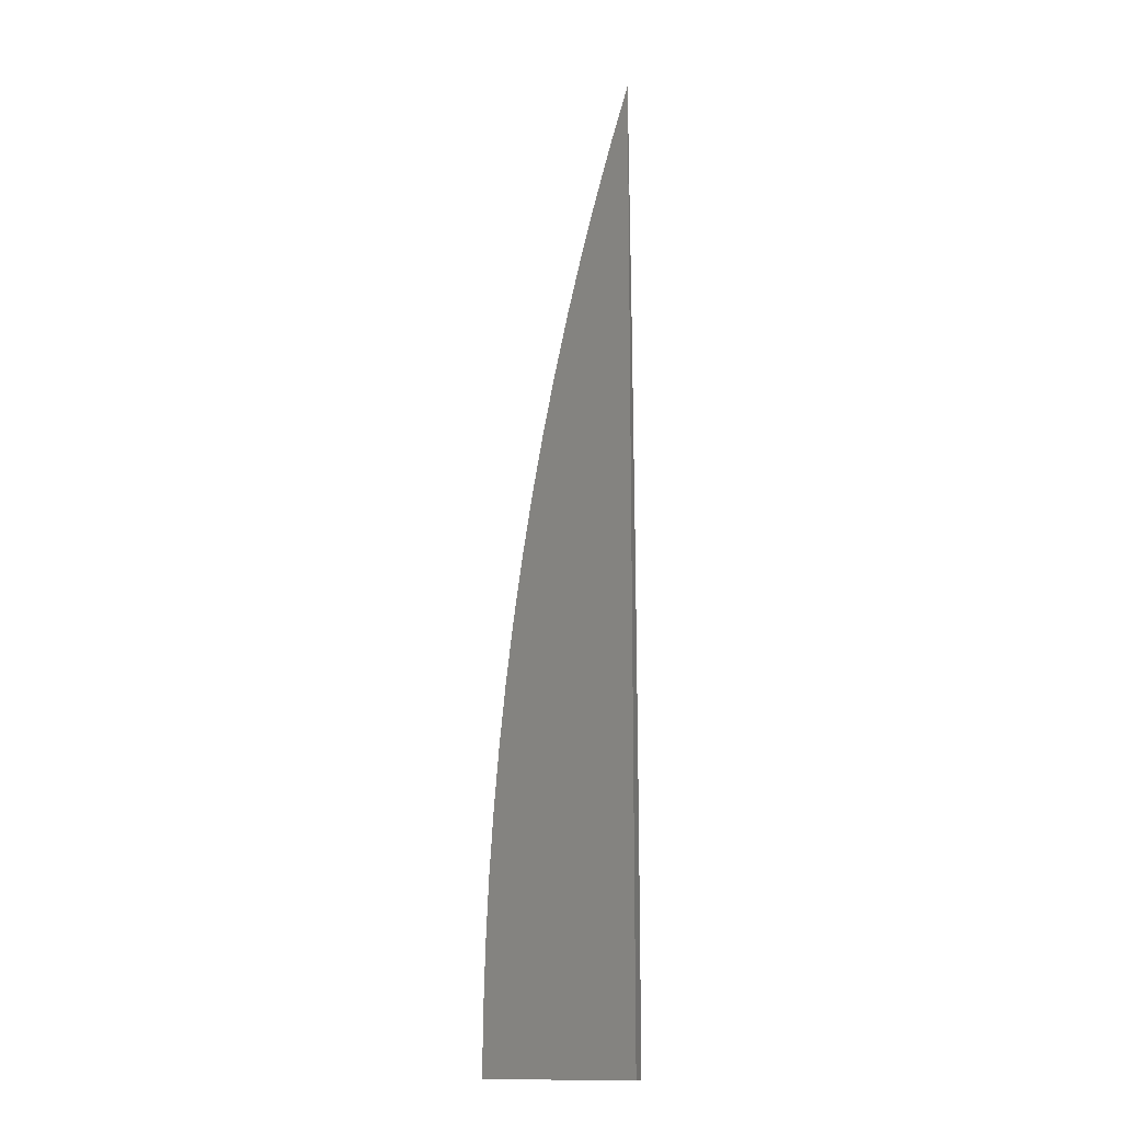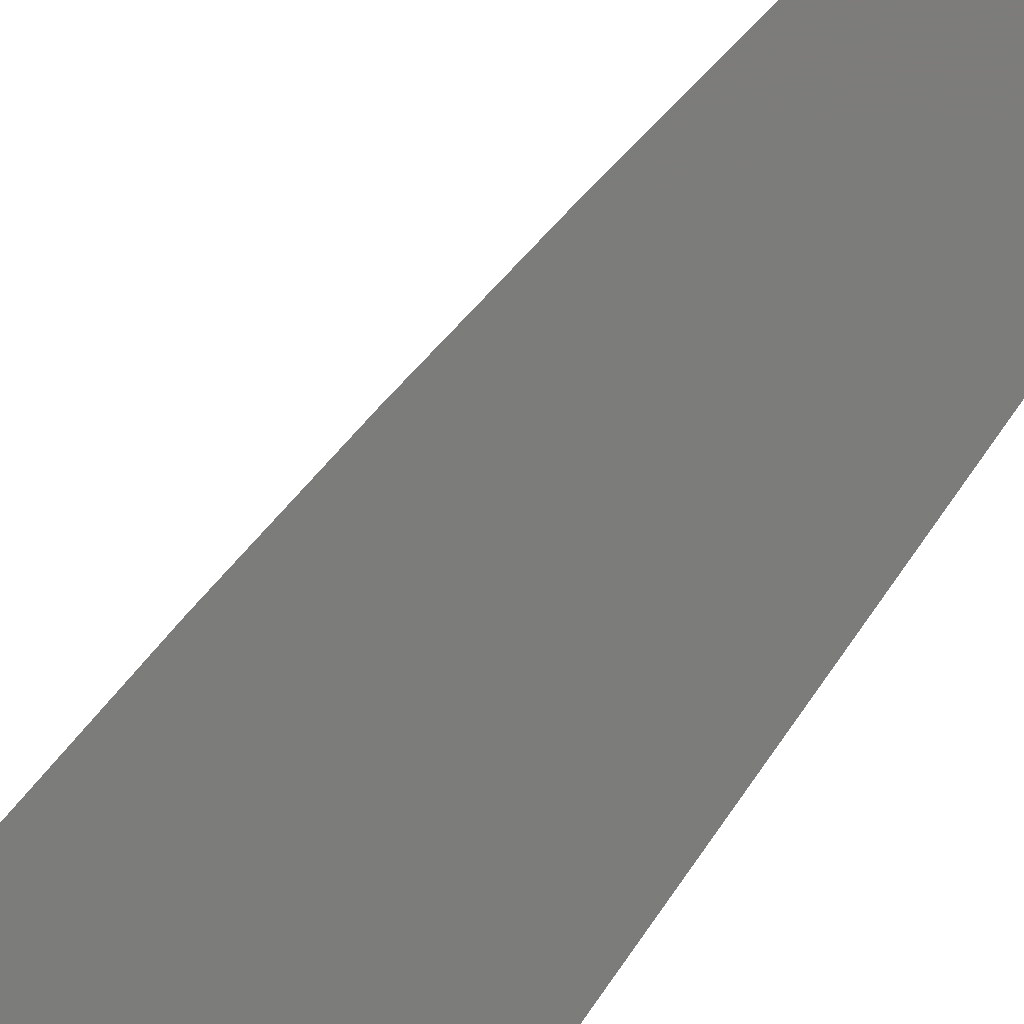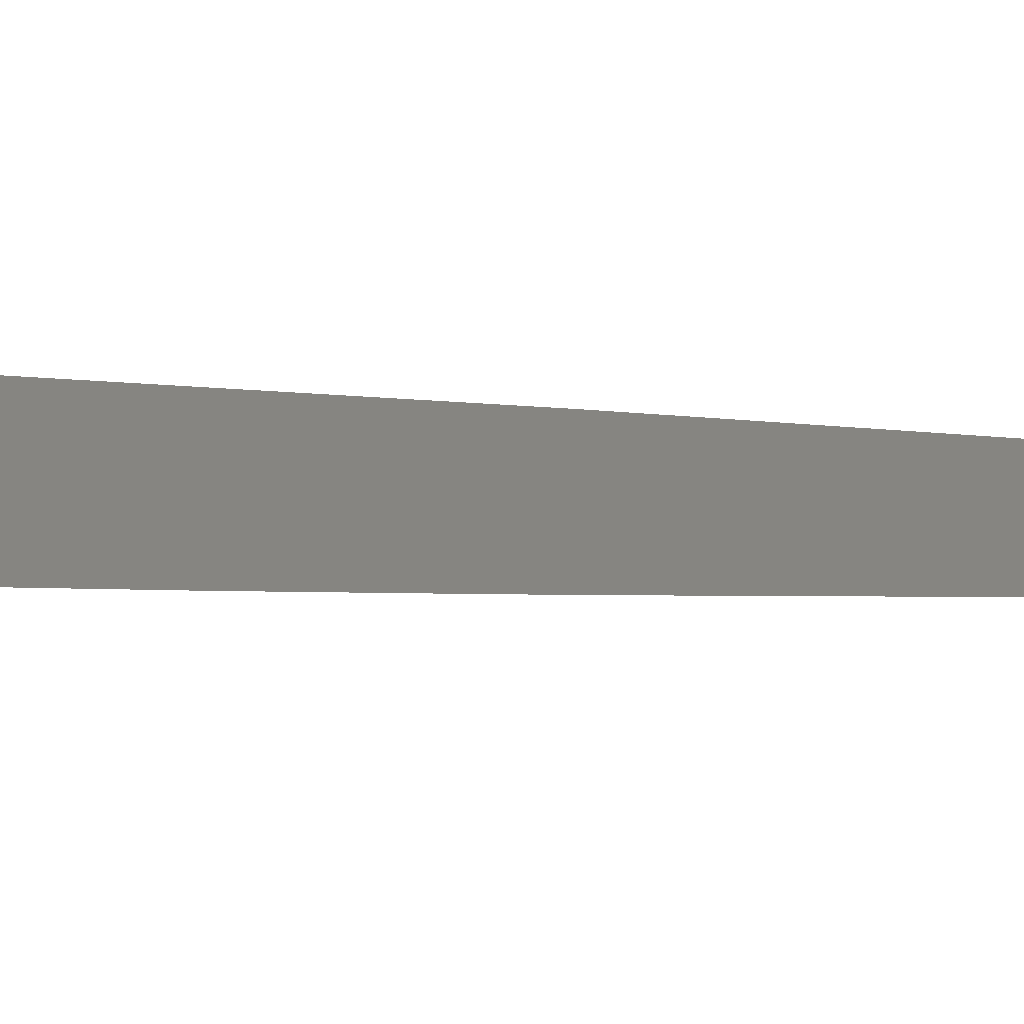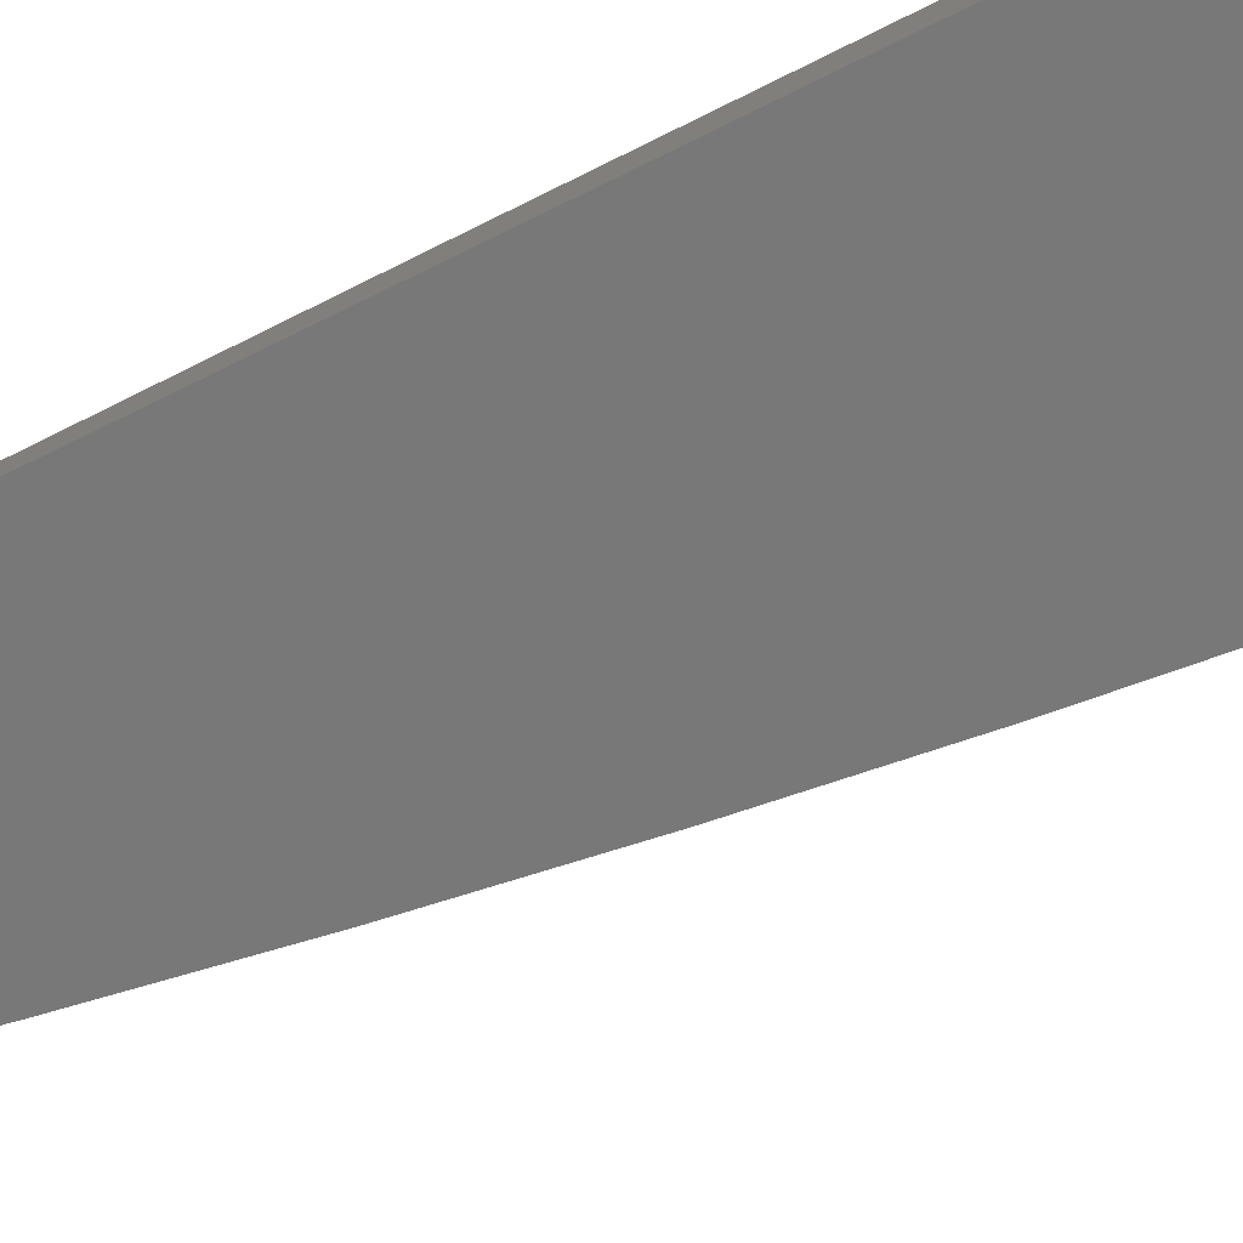
<metadata>
{"format":"stl","ext":"stl","renderer":"f3d","projection":"perspective","resolution":1024,"background":"white","views":[{"elev":-13.6,"azim":20.1,"up":"+Z"},{"elev":-75.5,"azim":-34.0,"up":"+Y"},{"elev":15.0,"azim":-79.3,"up":"+Y"},{"elev":-71.4,"azim":116.8,"up":"+Y"}]}
</metadata>
<code>
# stl→obj: 22 verts, 40 faces
v -1.048 -5 0
v -1.048 -5 0.01989
v -1 -4.995 0
v -1.047 -5 0.03977
v -1 -4.995 0.07836
v -1.046 -5 0.05963
v -1.045 -5 0.07947
v -1.043 -5 0.09928
v -1.041 -5 0.1191
v -1 -4.996 0.1568
v -1.039 -5 0.1388
v -1.036 -5 0.1585
v -1.033 -5 0.1781
v -1.029 -5 0.1977
v -1 -4.998 0.2353
v -1.025 -5 0.2173
v -1.021 -5 0.2367
v -1.016 -5 0.2561
v -1.011 -5 0.2755
v -1.006 -5 0.2947
v -1 -5 0.3137
v -1 -5 0
f 1 2 3
f 3 2 4
f 3 4 5
f 5 4 6
f 5 6 7
f 7 8 5
f 5 8 9
f 5 9 10
f 10 9 11
f 10 11 12
f 12 13 10
f 10 13 14
f 10 14 15
f 15 14 16
f 15 16 17
f 17 18 15
f 15 18 19
f 15 19 20
f 20 21 15
f 21 20 22
f 22 20 19
f 22 19 18
f 18 17 22
f 22 17 16
f 22 16 14
f 14 13 22
f 22 13 12
f 22 12 11
f 11 9 22
f 22 9 8
f 22 8 7
f 7 6 22
f 22 6 4
f 22 4 2
f 2 1 22
f 1 3 22
f 3 5 22
f 22 5 10
f 22 10 15
f 15 21 22

</code>
